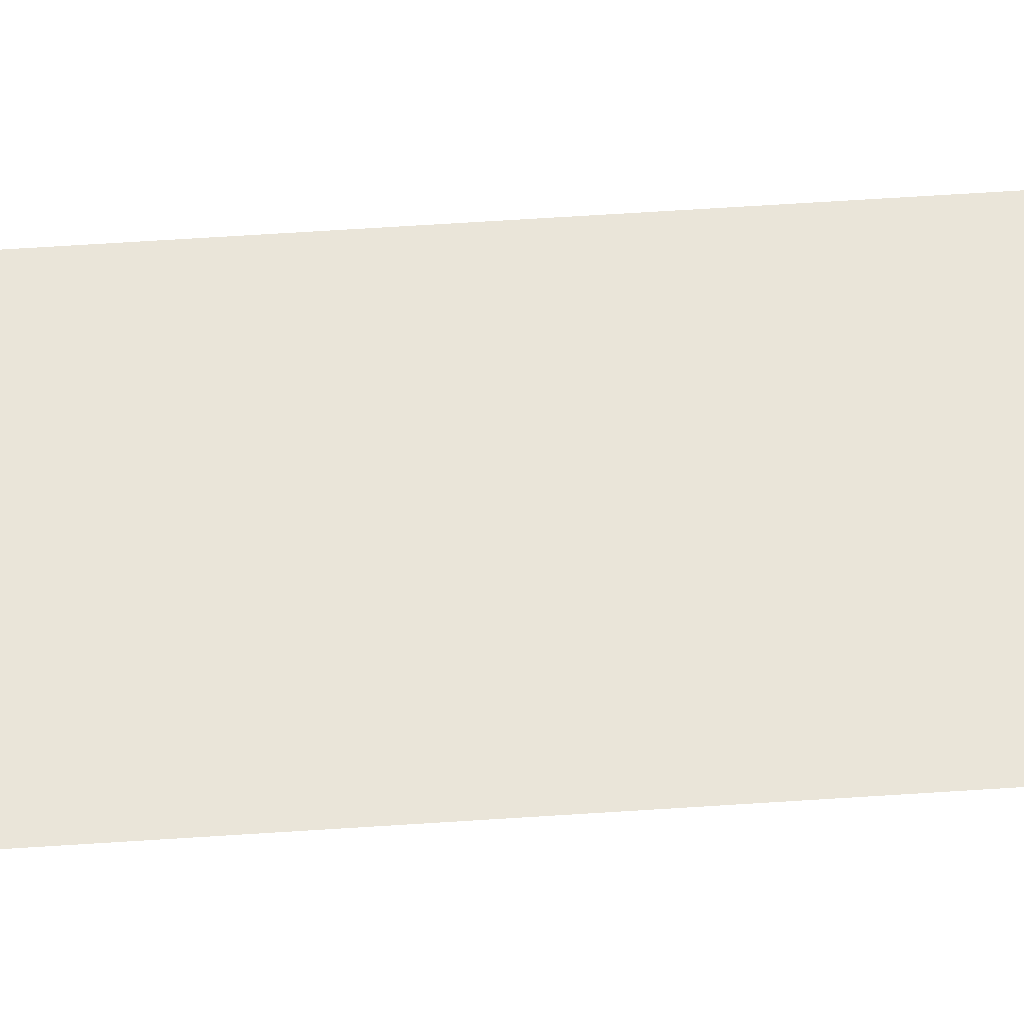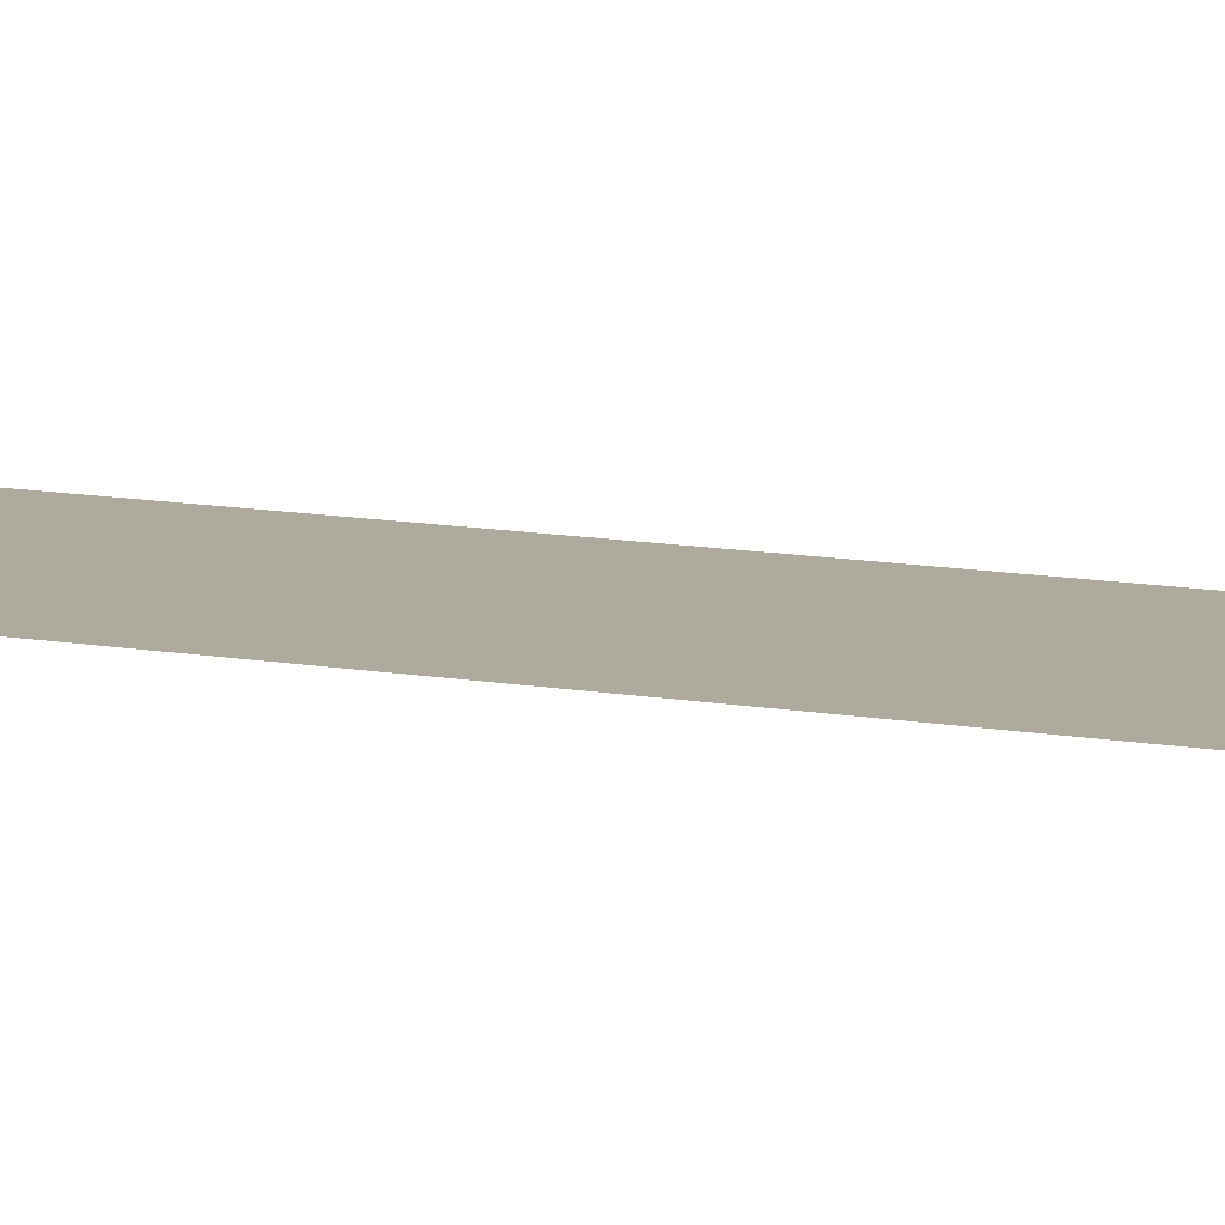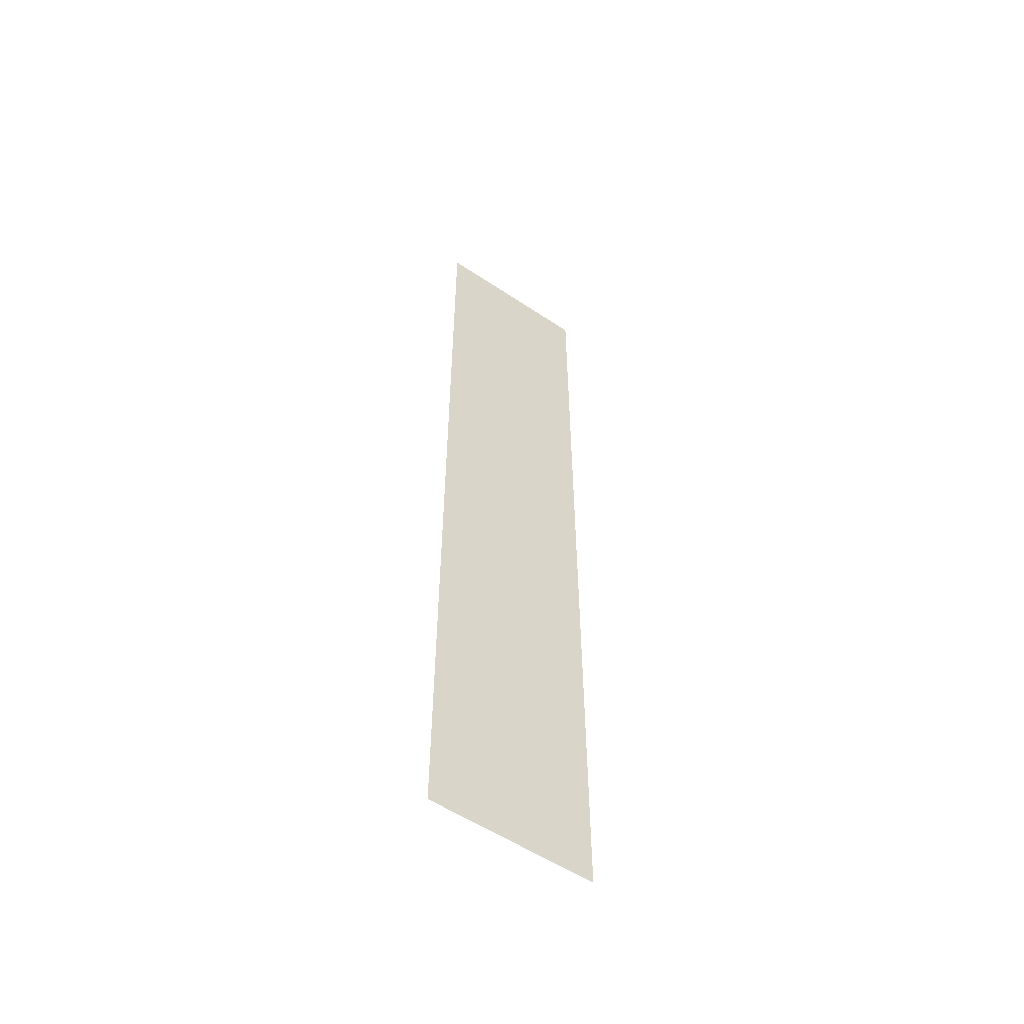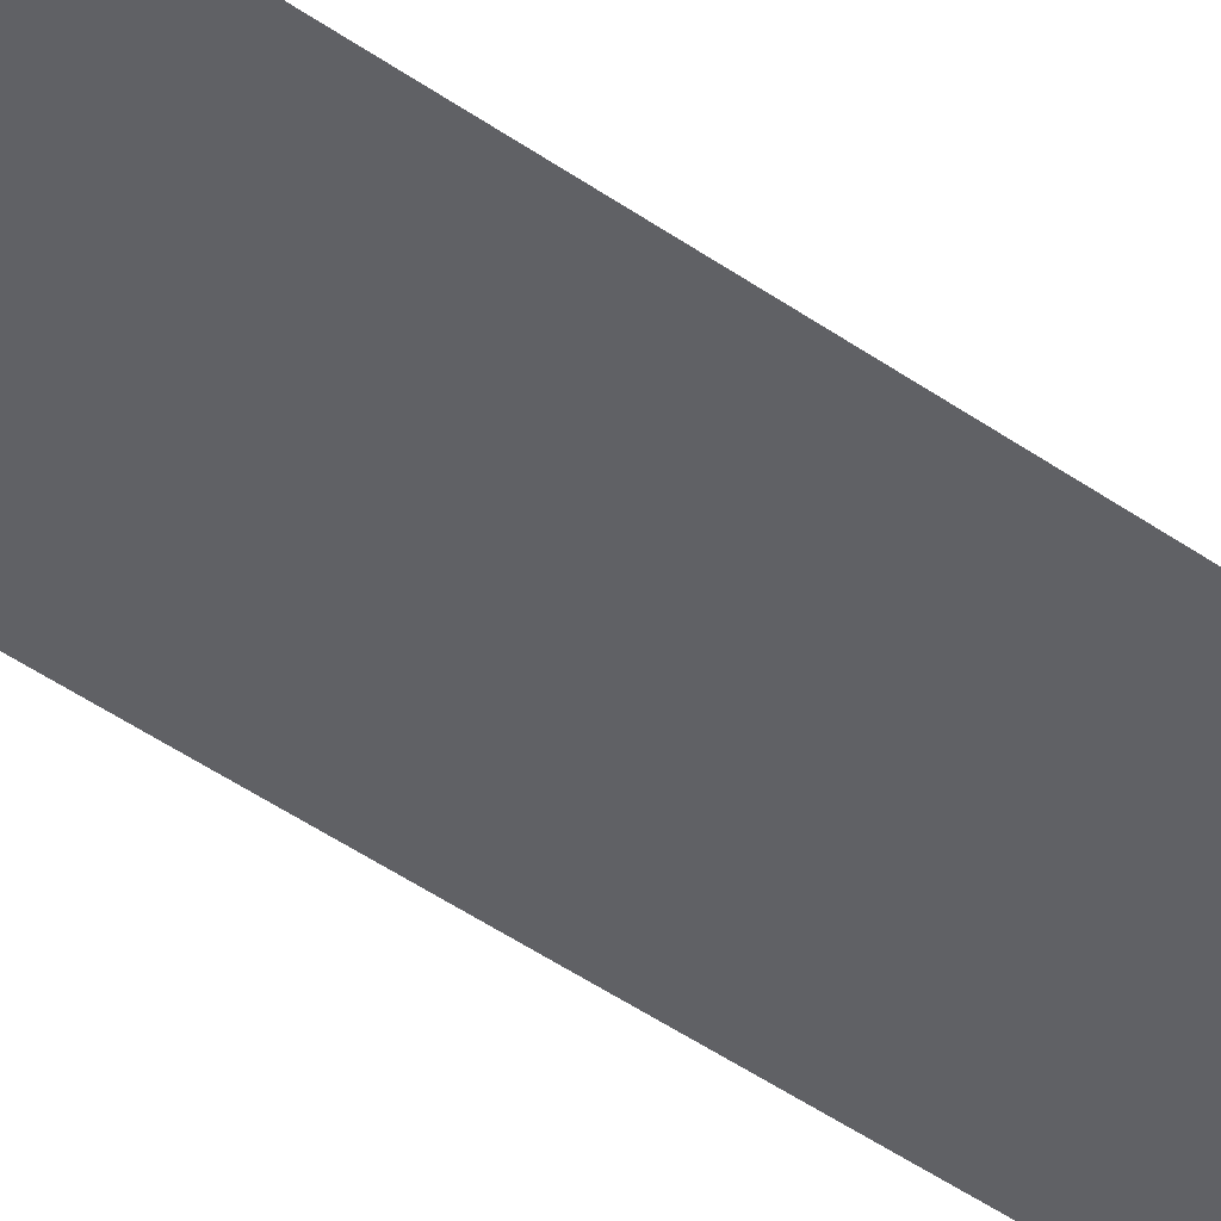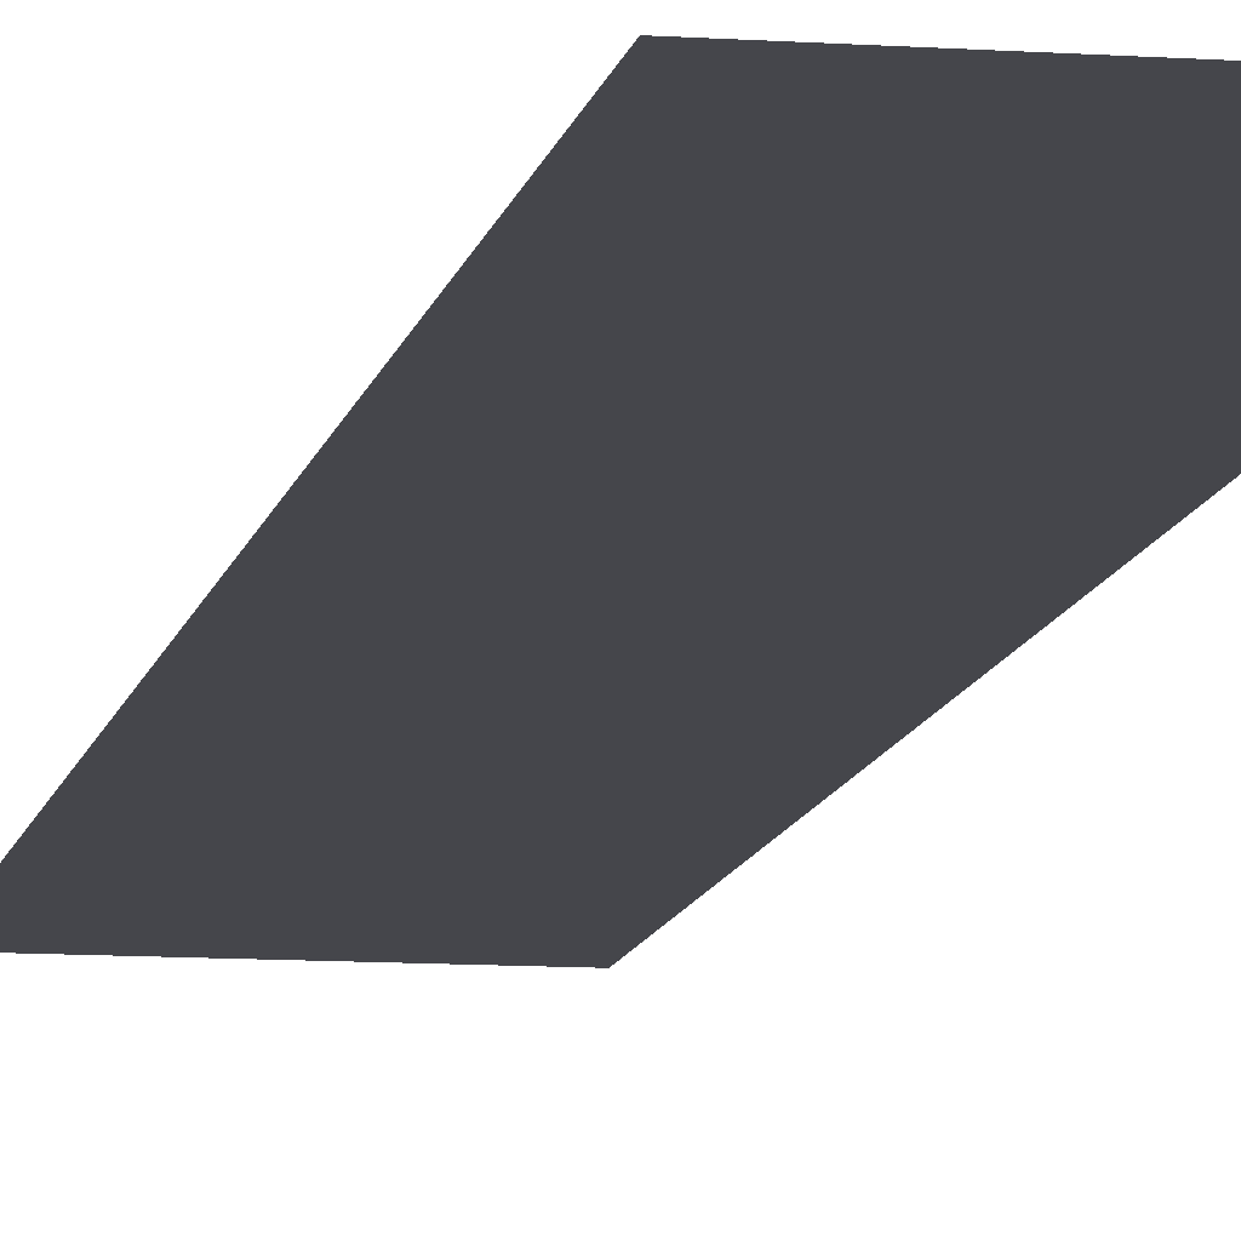
<metadata>
{"format":"obj","ext":"obj","renderer":"f3d","projection":"perspective","resolution":1024,"background":"white","views":[{"elev":58.0,"azim":86.0,"up":"+Y"},{"elev":9.2,"azim":-61.0,"up":"+Y"},{"elev":-55.5,"azim":-35.1,"up":"+Z"},{"elev":-48.4,"azim":52.1,"up":"+Y"},{"elev":-10.1,"azim":169.8,"up":"+Y"}]}
</metadata>
<code>
v 0.01818 0.05 0.01705
v 0.01818 0.05 0.01705
v 0.01818 0.05 -0.01432
v 0.01273 0.05 -0.01432
v 0.01273 0.05 0.01705
v 0.01273 0.05 -0.01432
v 0.01273 0.05 0.01705
v 0.01818 0.05 -0.01432
f 1 2 3
f 1 3 4
f 5 2 1
f 6 4 3
f 6 5 4
f 6 2 5
f 7 5 1
f 7 1 4
f 7 4 5
f 8 6 3
f 8 3 2
f 8 2 6

</code>
